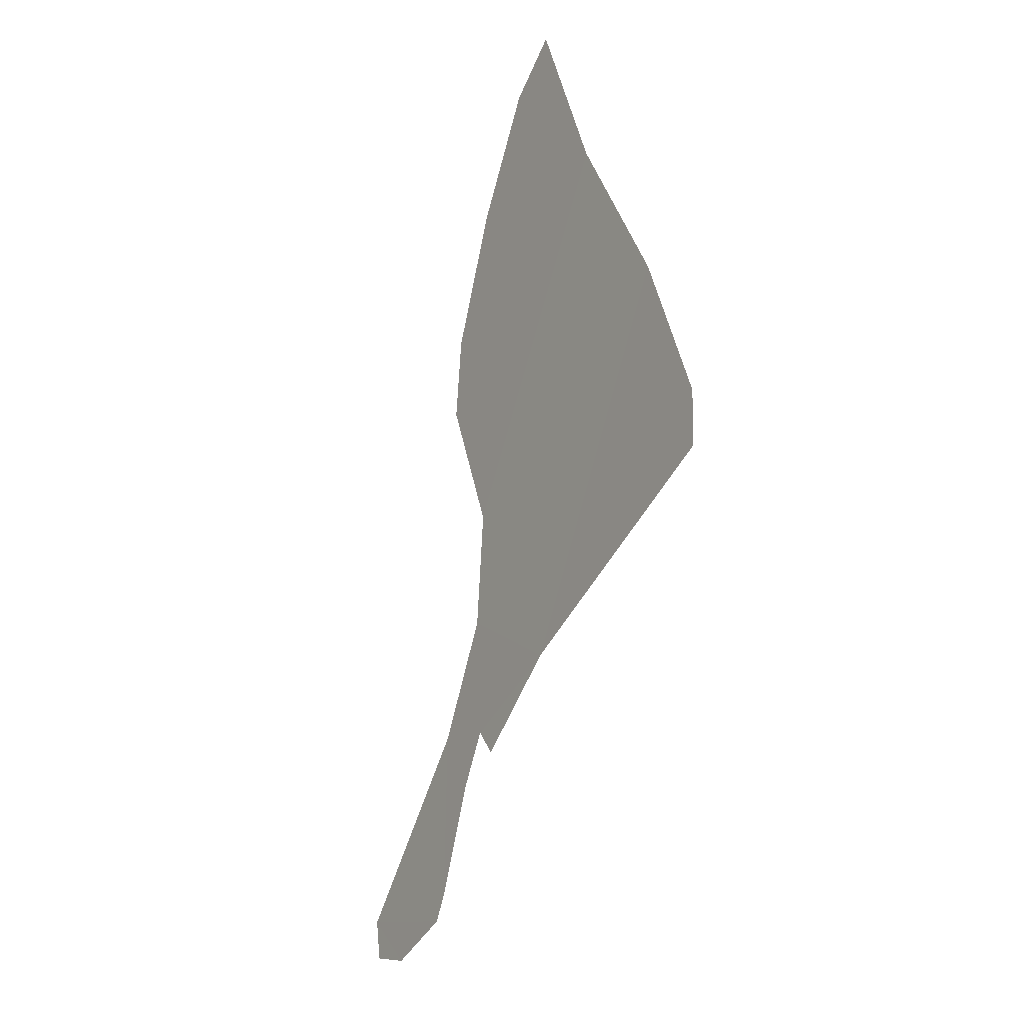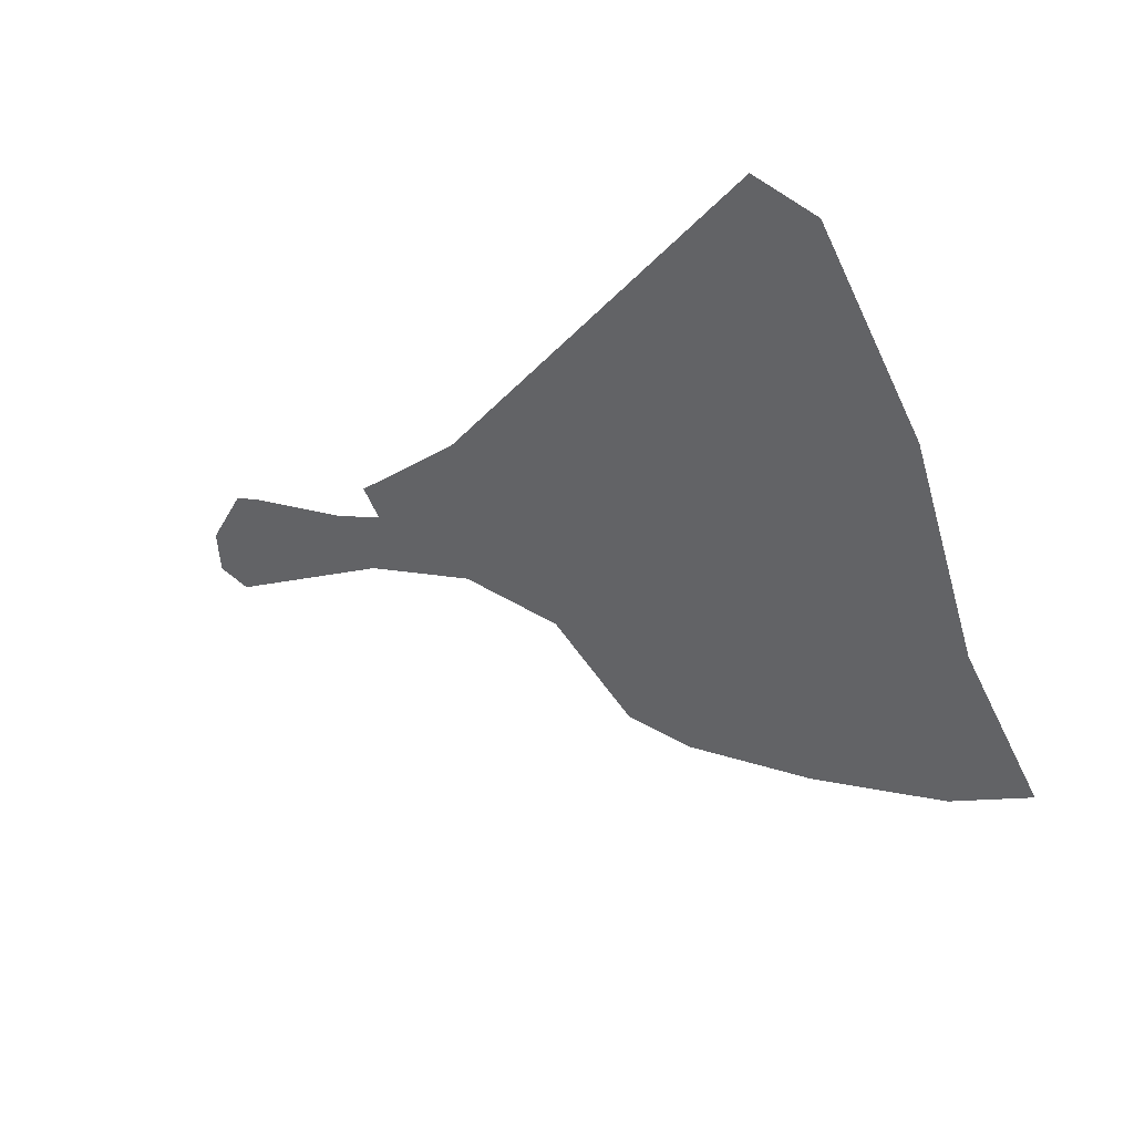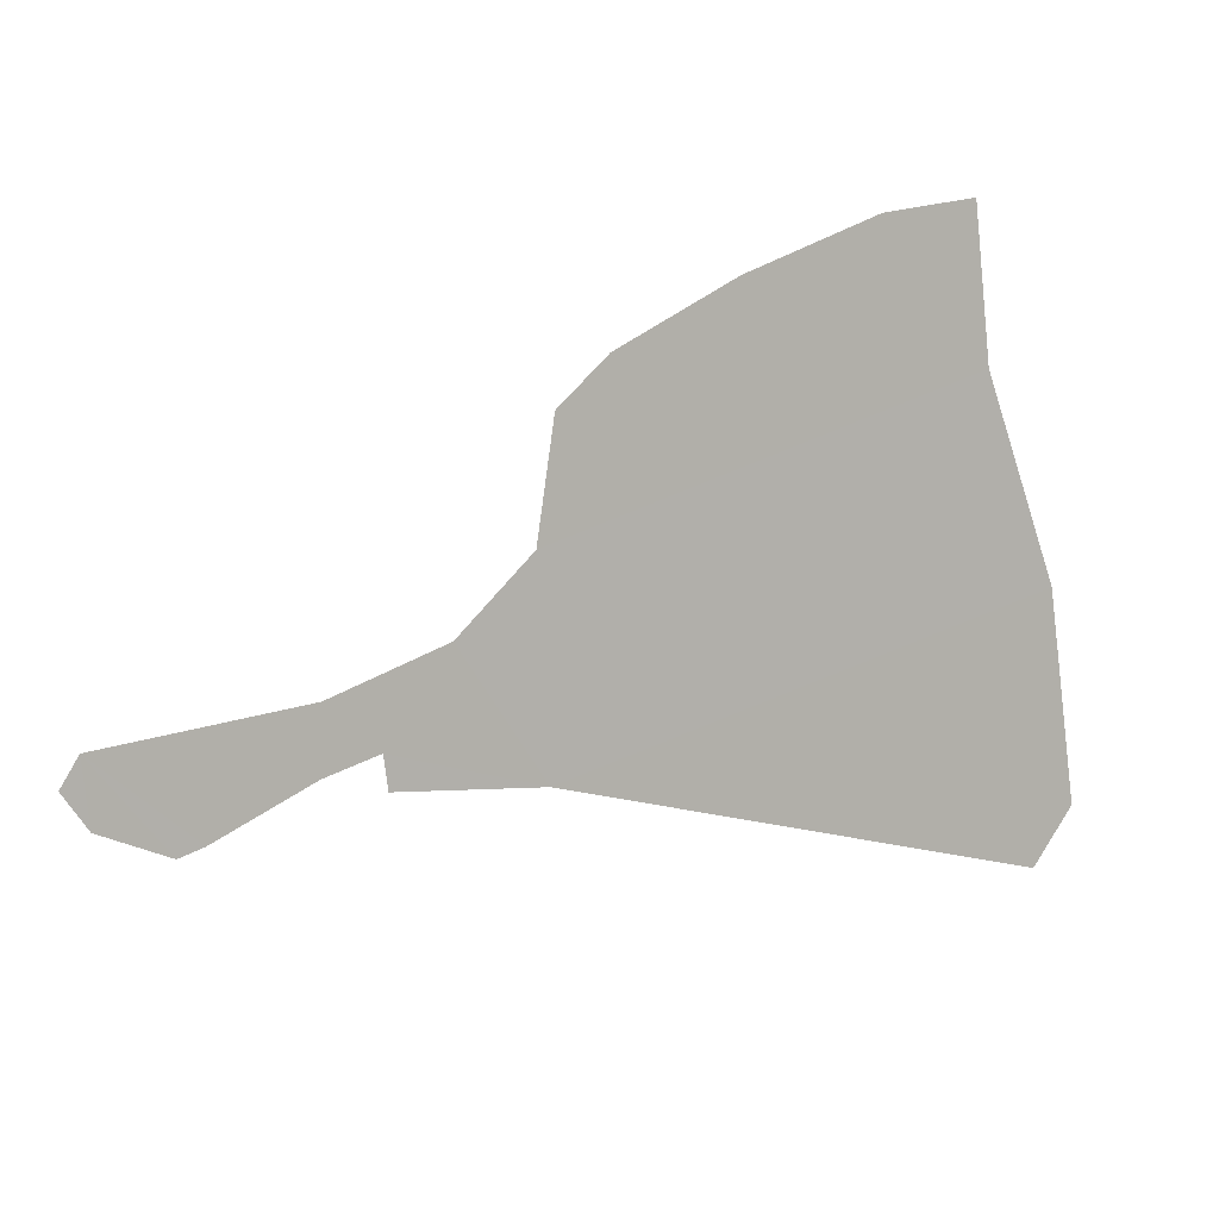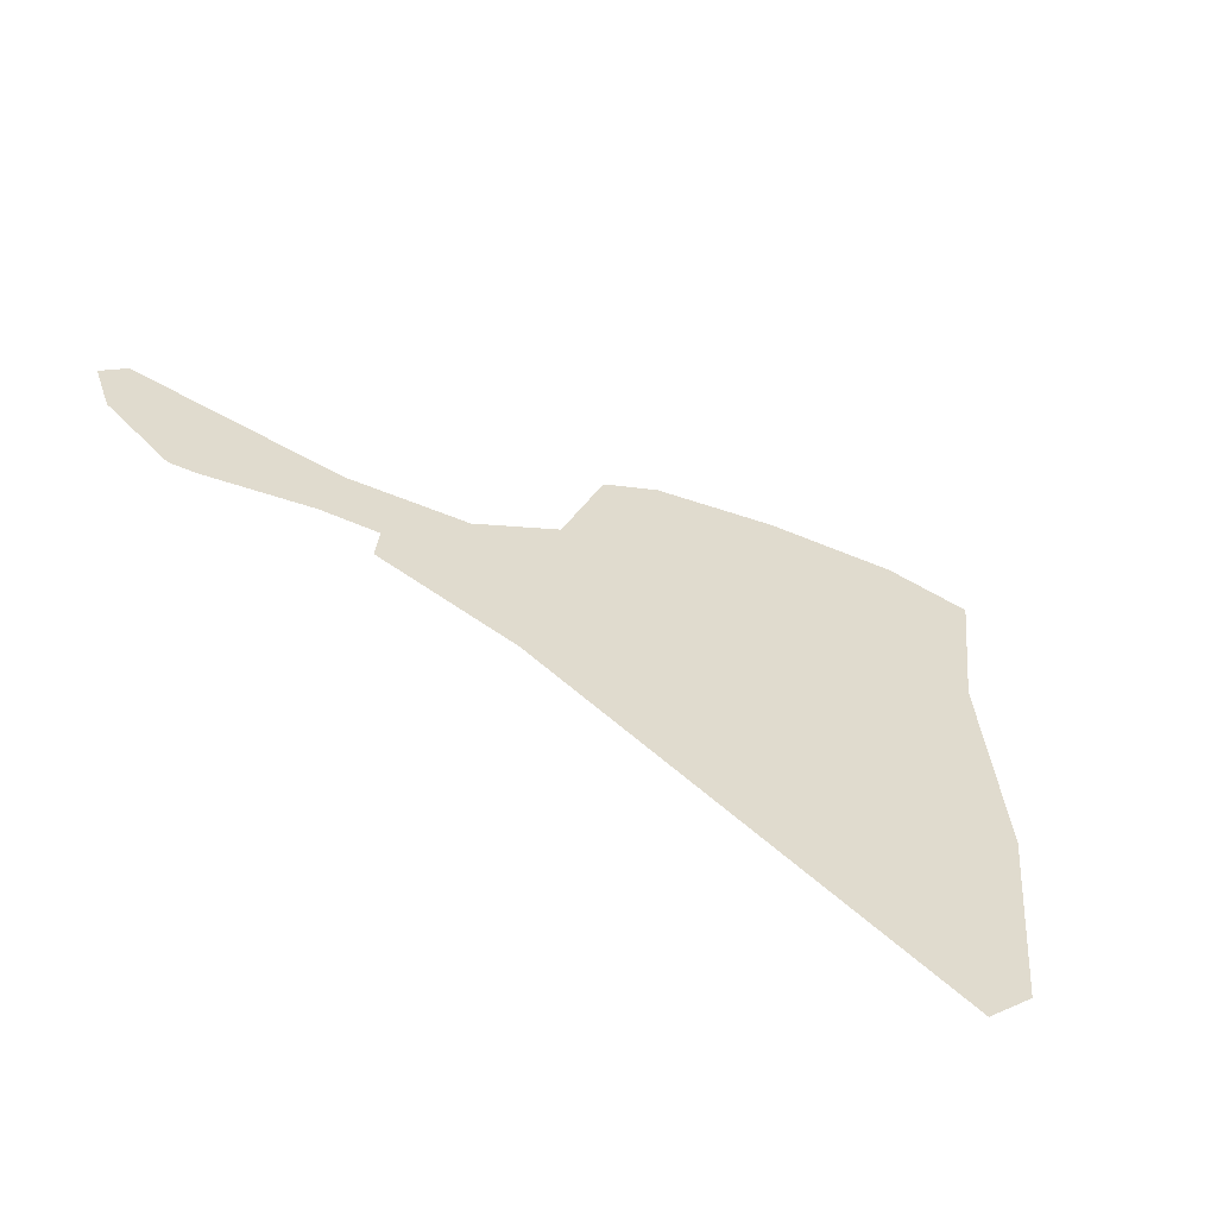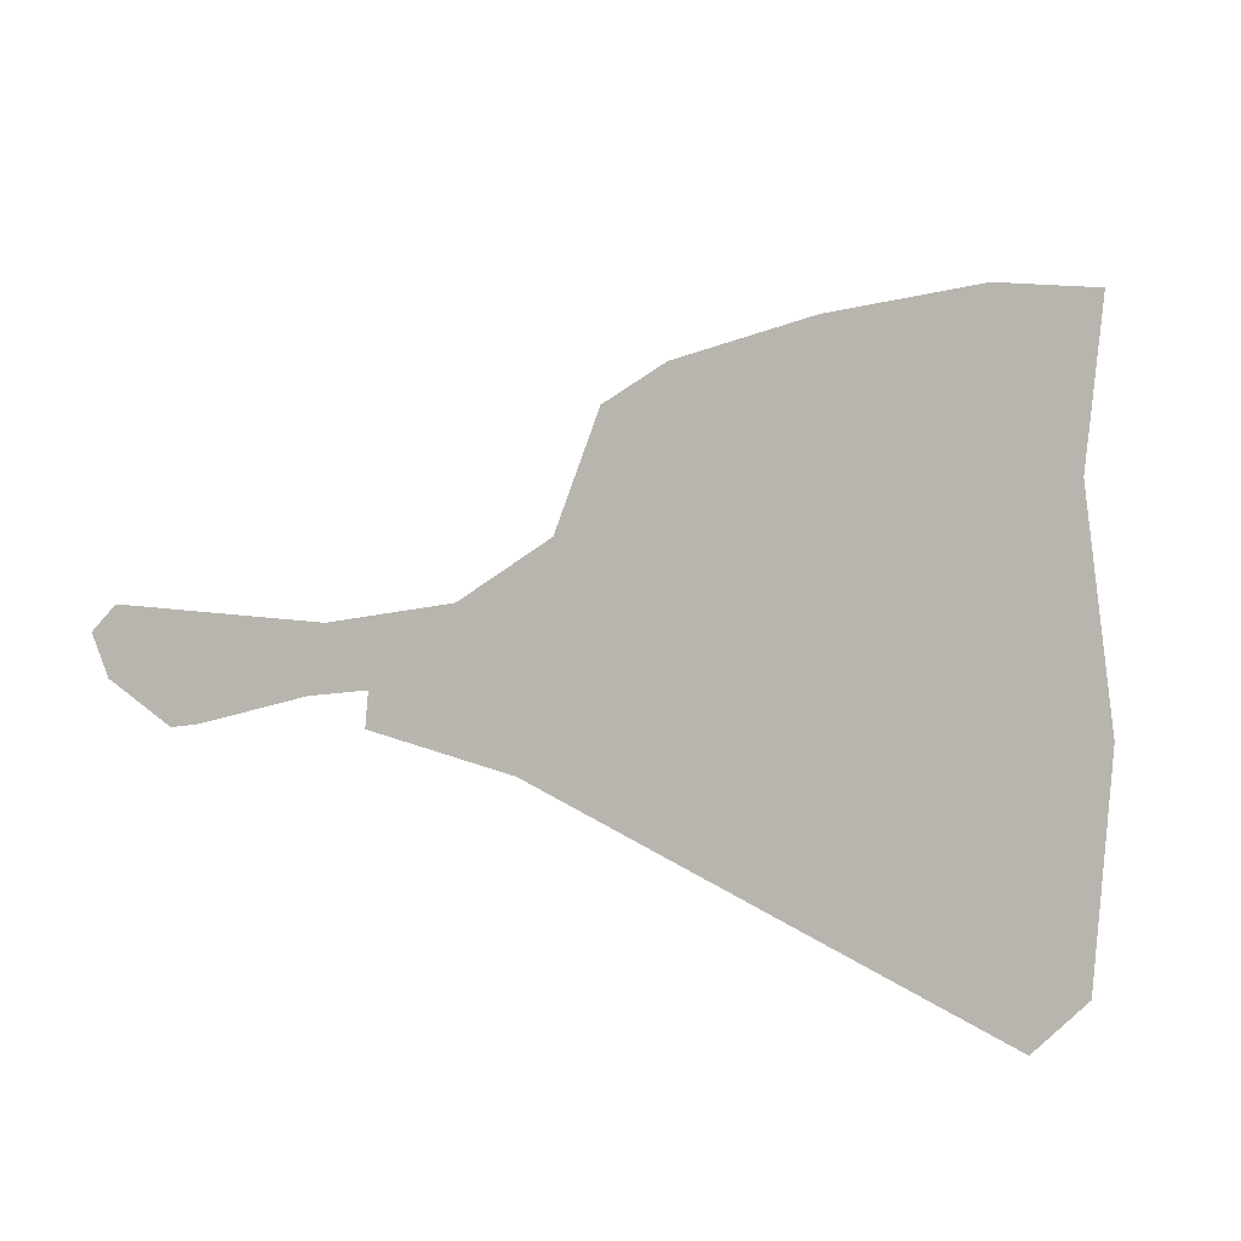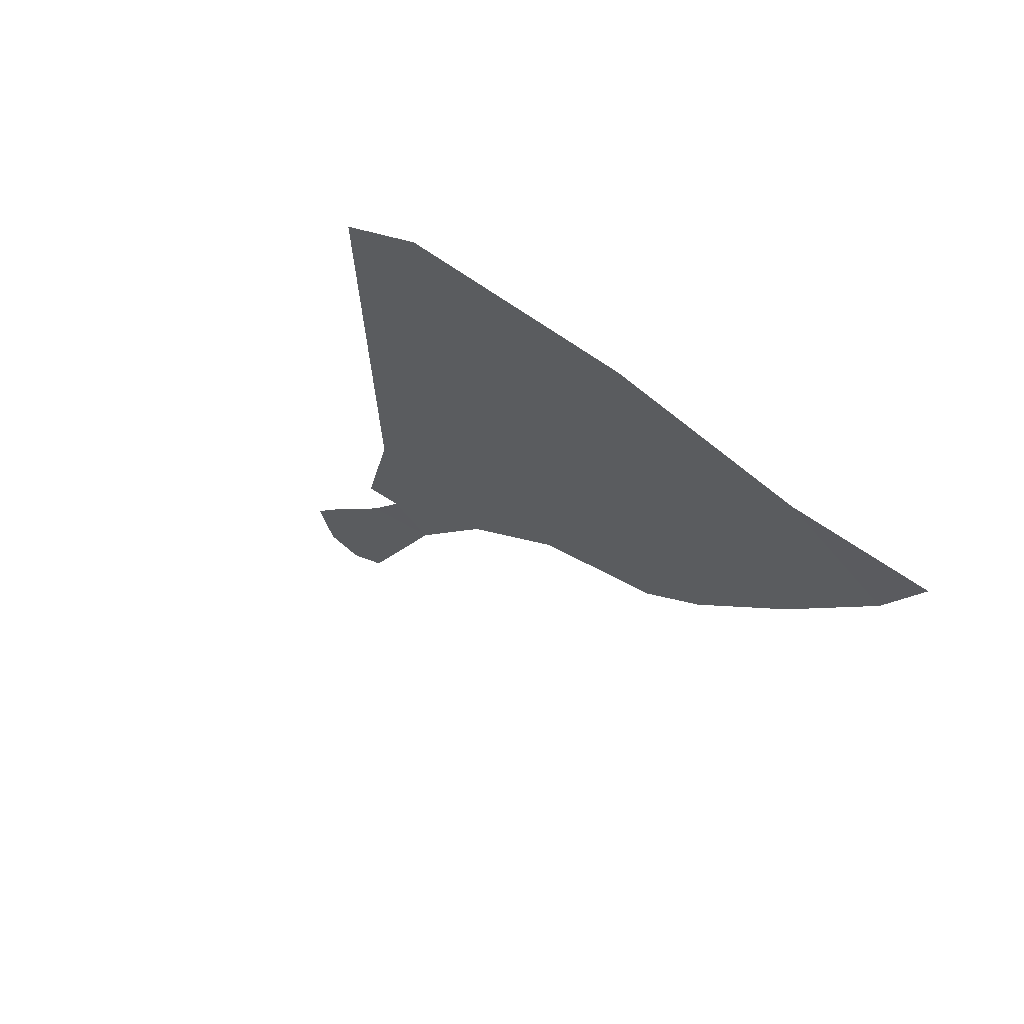
<metadata>
{"format":"obj","ext":"obj","renderer":"f3d","projection":"perspective","resolution":1024,"background":"white","views":[{"elev":52.7,"azim":-45.9,"up":"+Y"},{"elev":-50.4,"azim":35.5,"up":"+Z"},{"elev":29.6,"azim":5.3,"up":"+Y"},{"elev":48.5,"azim":14.0,"up":"+Z"},{"elev":20.9,"azim":43.1,"up":"+Y"},{"elev":-39.6,"azim":69.7,"up":"+Z"}]}
</metadata>
<code>
o 0_Saint_Martin_sphere.001
v 2.157 1.548 4.237
v 2.152 1.55 4.239
v 2.15 1.55 4.239
v 2.15 1.551 4.239
v 2.149 1.55 4.24
v 2.148 1.55 4.24
v 2.148 1.55 4.24
v 2.147 1.55 4.241
v 2.147 1.551 4.241
v 2.147 1.551 4.24
v 2.149 1.551 4.239
v 2.151 1.552 4.239
v 2.151 1.552 4.238
v 2.152 1.554 4.237
v 2.152 1.554 4.237
v 2.154 1.555 4.236
v 2.155 1.555 4.235
v 2.156 1.555 4.235
v 2.156 1.553 4.235
v 2.157 1.551 4.236
v 2.158 1.548 4.236
f 12 11 4
f 21 20 1
f 20 19 13
f 19 18 17
f 17 16 19
f 16 15 13
f 19 16 13
f 15 14 13
f 20 13 2
f 2 1 20
f 4 3 2
f 7 6 10
f 6 5 11
f 7 10 8
f 4 2 12
f 2 13 12
f 6 11 10
f 5 4 11
f 10 9 8

</code>
